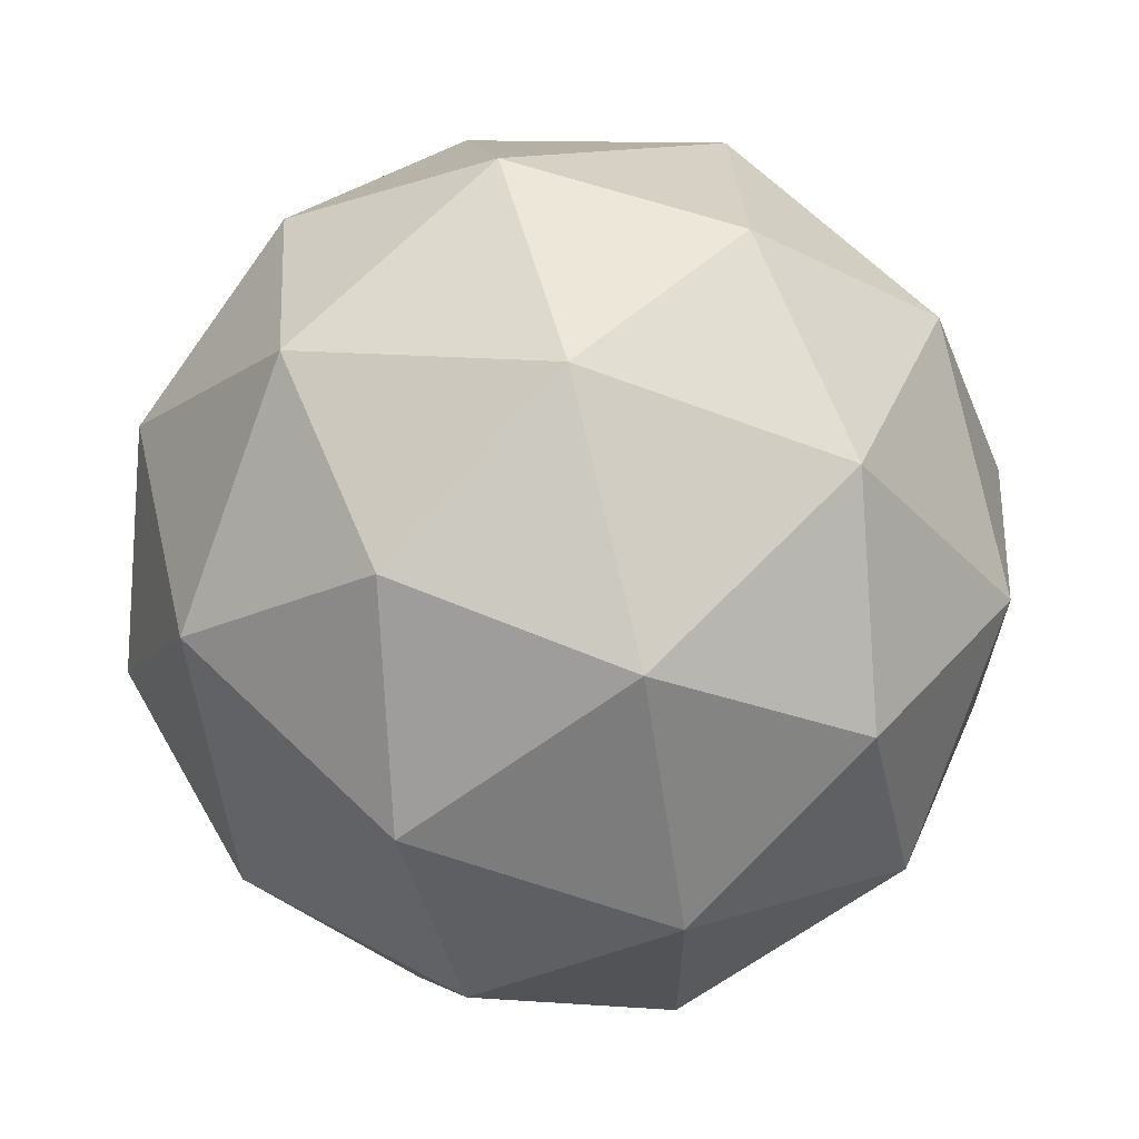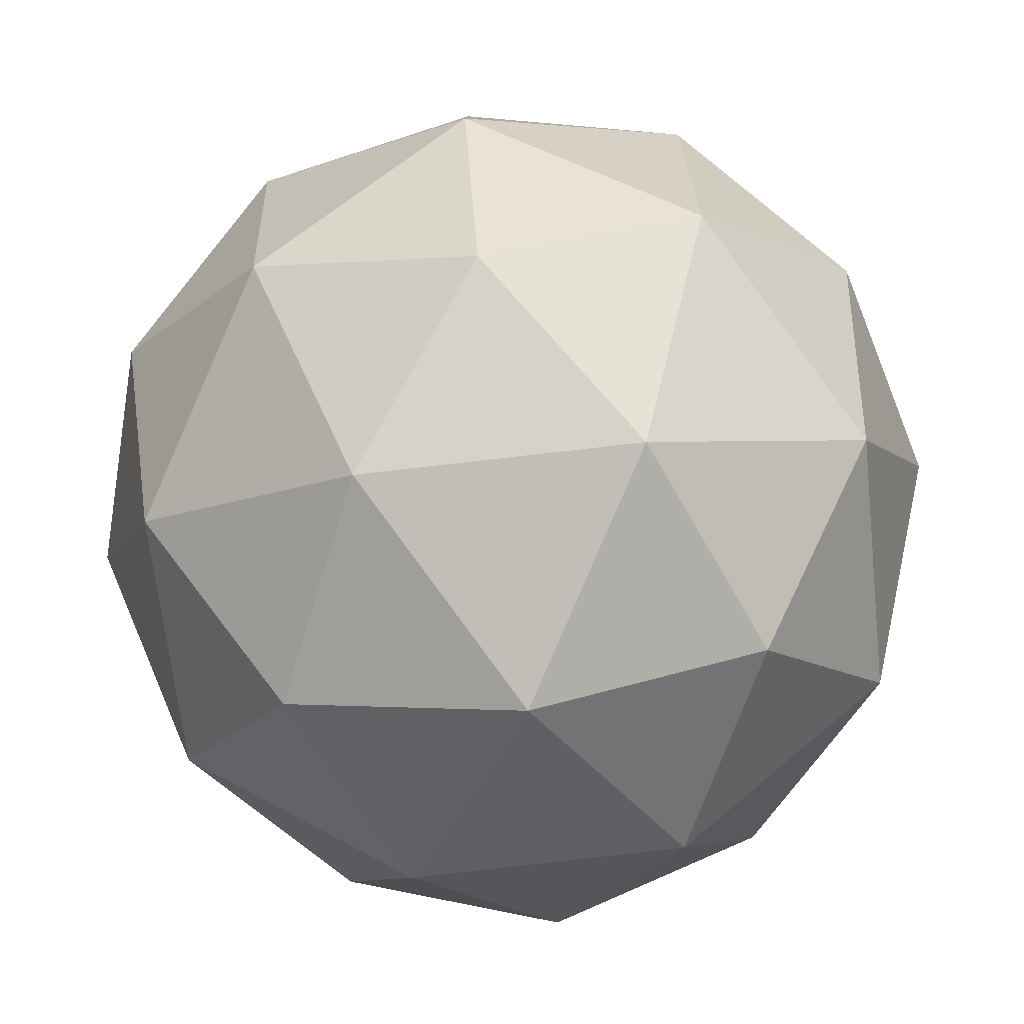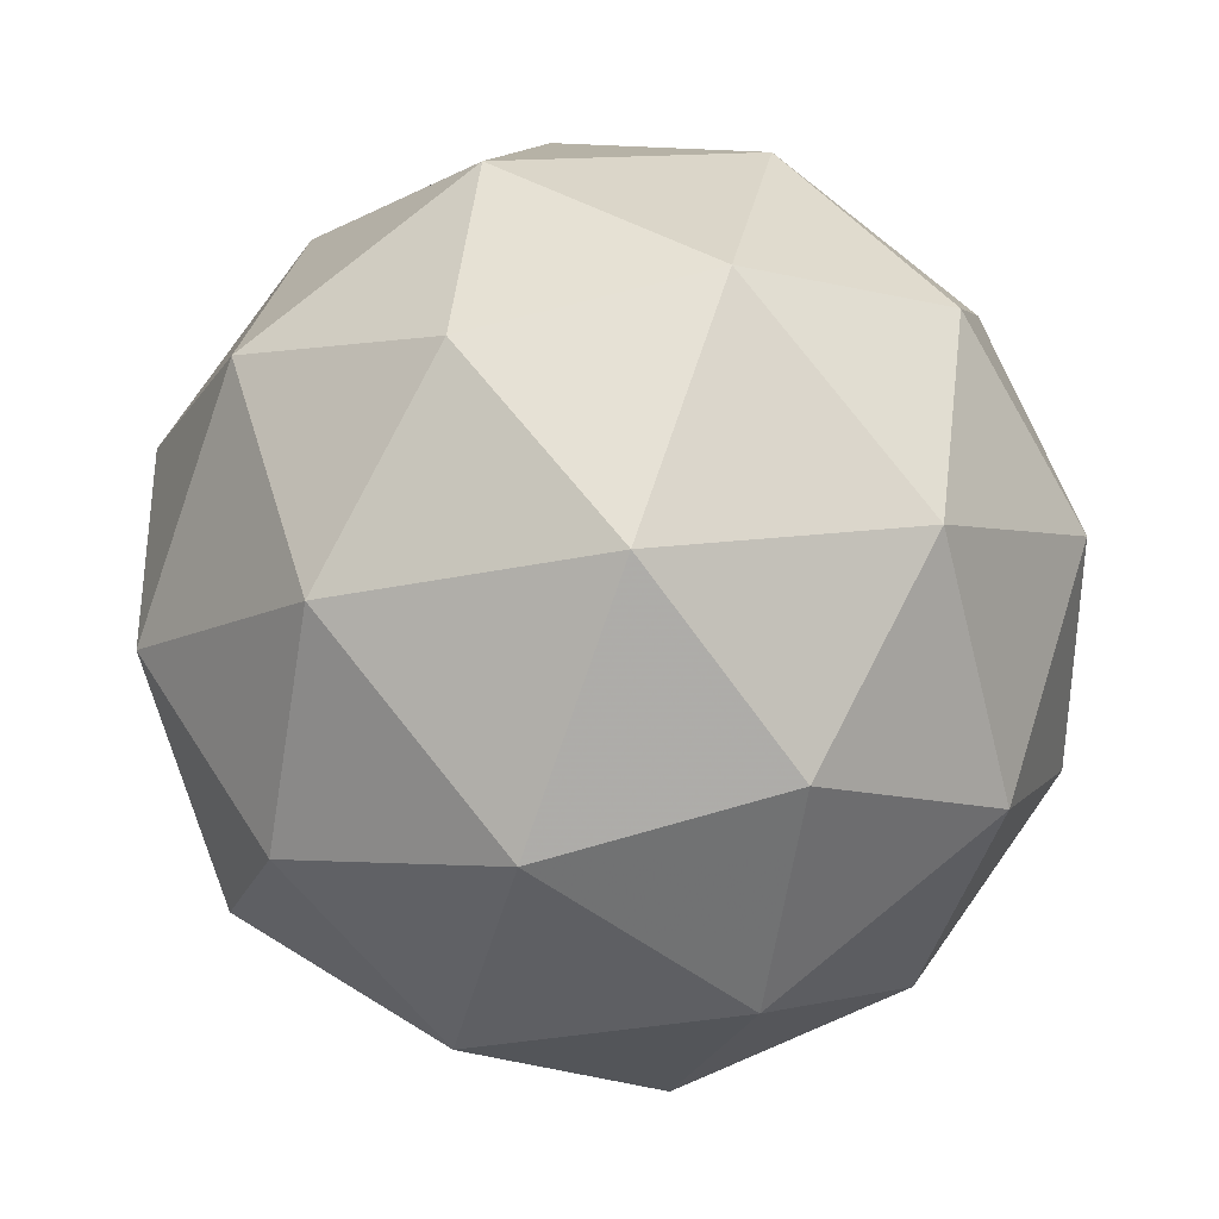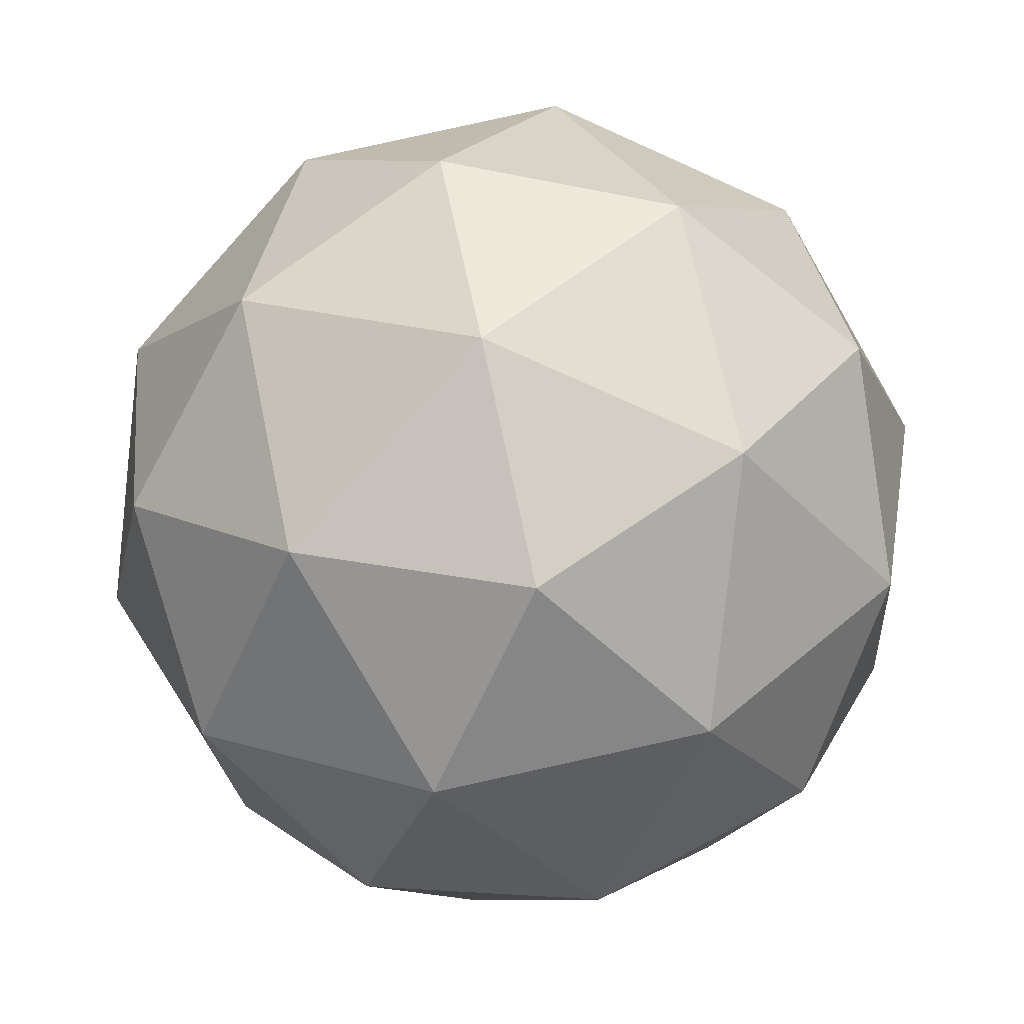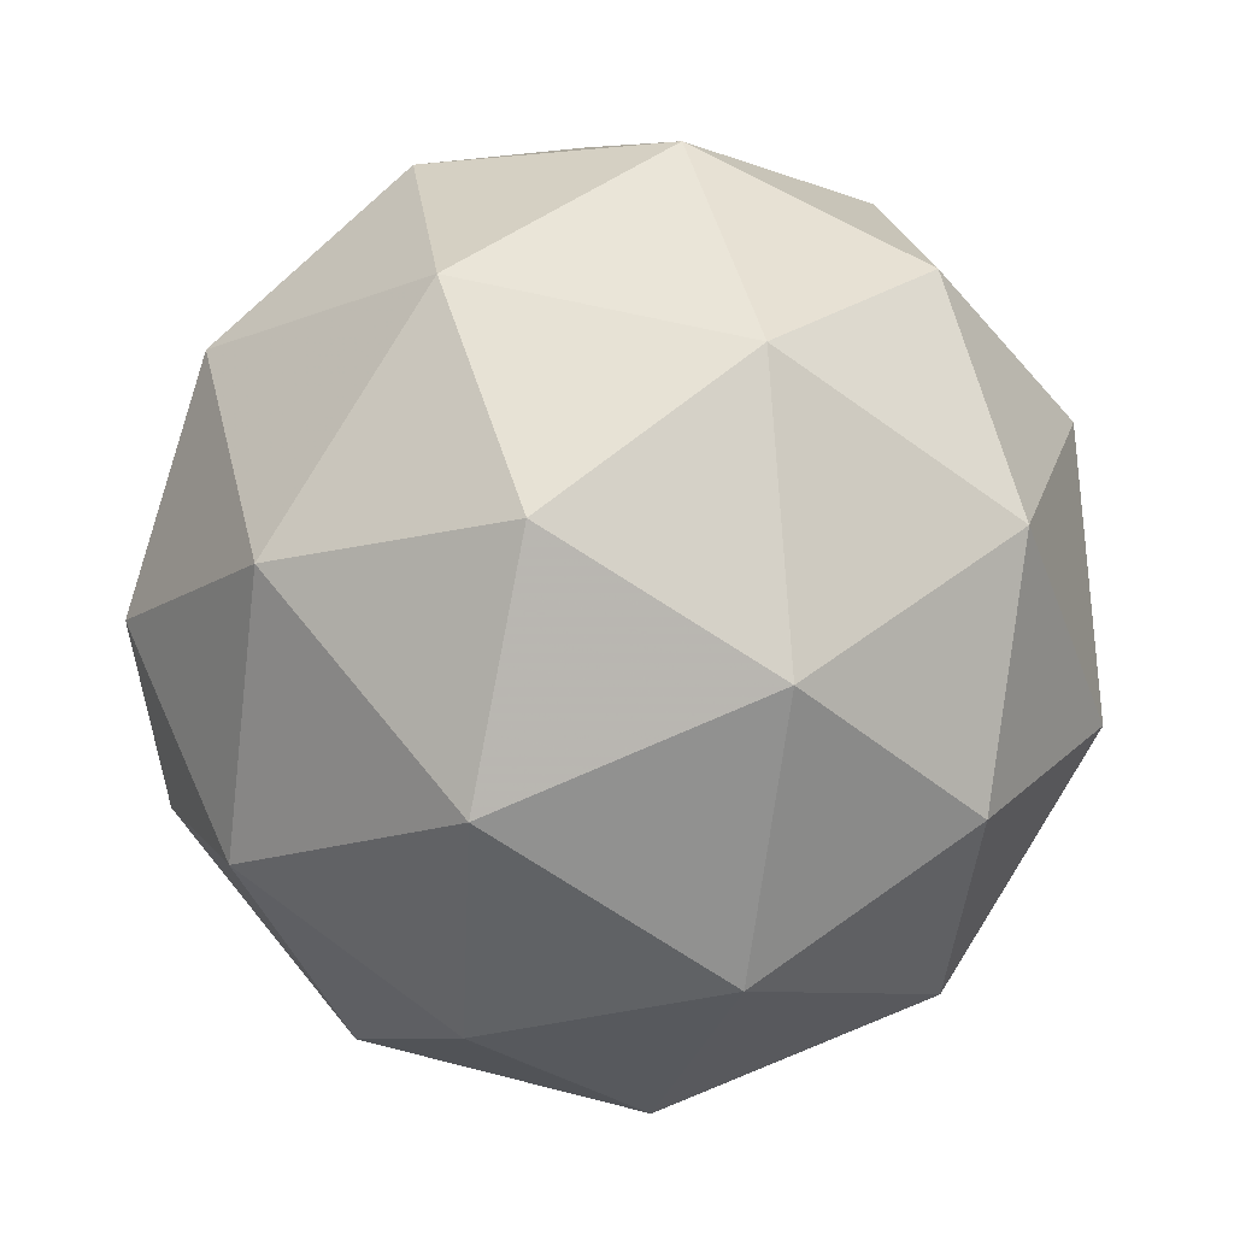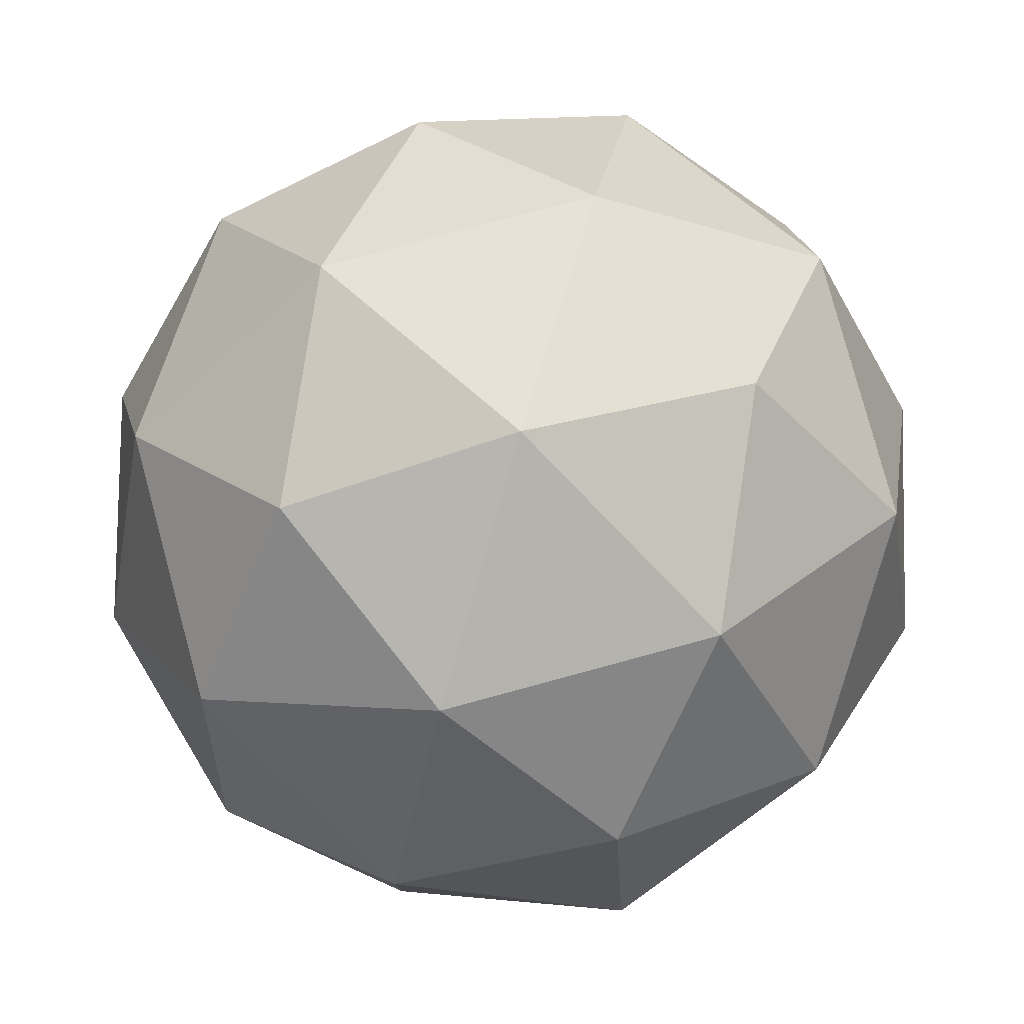
<metadata>
{"format":"obj","ext":"obj","renderer":"f3d","projection":"perspective","resolution":1024,"background":"white","views":[{"elev":55.8,"azim":-177.3,"up":"+Z"},{"elev":-20.0,"azim":163.1,"up":"+Y"},{"elev":-56.8,"azim":63.5,"up":"+Z"},{"elev":-56.1,"azim":115.9,"up":"+Z"},{"elev":68.6,"azim":175.8,"up":"+Y"},{"elev":30.9,"azim":-101.1,"up":"+Y"}]}
</metadata>
<code>
v 32.54 2.886 -11.82
v 32.49 2.882 -11.89
v 32.55 2.827 -11.88
v 32.62 2.868 -11.84
v 32.59 2.948 -11.83
v 32.52 2.956 -11.86
v 32.54 2.861 -11.95
v 32.62 2.852 -11.92
v 32.64 2.927 -11.9
v 32.58 2.982 -11.91
v 32.52 2.941 -11.94
v 32.6 2.923 -11.96
v 32.54 2.848 -11.84
v 32.51 2.88 -11.85
v 32.51 2.845 -11.88
v 32.49 2.922 -11.87
v 32.52 2.924 -11.83
v 32.58 2.872 -11.82
v 32.59 2.837 -11.85
v 32.57 2.919 -11.81
v 32.61 2.909 -11.83
v 32.55 2.961 -11.84
v 32.49 2.912 -11.92
v 32.51 2.956 -11.9
v 32.54 2.833 -11.92
v 32.51 2.865 -11.93
v 32.63 2.852 -11.88
v 32.59 2.828 -11.9
v 32.63 2.943 -11.86
v 32.64 2.896 -11.87
v 32.54 2.98 -11.88
v 32.59 2.976 -11.86
v 32.52 2.9 -11.96
v 32.58 2.848 -11.95
v 32.64 2.887 -11.91
v 32.62 2.963 -11.9
v 32.55 2.971 -11.93
v 32.57 2.889 -11.97
v 32.55 2.936 -11.96
v 32.61 2.884 -11.95
v 32.63 2.928 -11.94
v 32.59 2.961 -11.94
f 1 14 13
f 2 14 16
f 1 13 18
f 1 18 20
f 1 20 17
f 2 16 23
f 3 15 25
f 4 19 27
f 5 21 29
f 6 22 31
f 2 23 26
f 3 25 28
f 4 27 30
f 5 29 32
f 6 31 24
f 7 33 38
f 8 34 40
f 9 35 41
f 10 36 42
f 11 37 39
f 39 42 12
f 39 37 42
f 37 10 42
f 42 41 12
f 42 36 41
f 36 9 41
f 41 40 12
f 41 35 40
f 35 8 40
f 40 38 12
f 40 34 38
f 34 7 38
f 38 39 12
f 38 33 39
f 33 11 39
f 24 37 11
f 24 31 37
f 31 10 37
f 32 36 10
f 32 29 36
f 29 9 36
f 30 35 9
f 30 27 35
f 27 8 35
f 28 34 8
f 28 25 34
f 25 7 34
f 26 33 7
f 26 23 33
f 23 11 33
f 31 32 10
f 31 22 32
f 22 5 32
f 29 30 9
f 29 21 30
f 21 4 30
f 27 28 8
f 27 19 28
f 19 3 28
f 25 26 7
f 25 15 26
f 15 2 26
f 23 24 11
f 23 16 24
f 16 6 24
f 17 22 6
f 17 20 22
f 20 5 22
f 20 21 5
f 20 18 21
f 18 4 21
f 18 19 4
f 18 13 19
f 13 3 19
f 16 17 6
f 16 14 17
f 14 1 17
f 13 15 3
f 13 14 15
f 14 2 15

</code>
